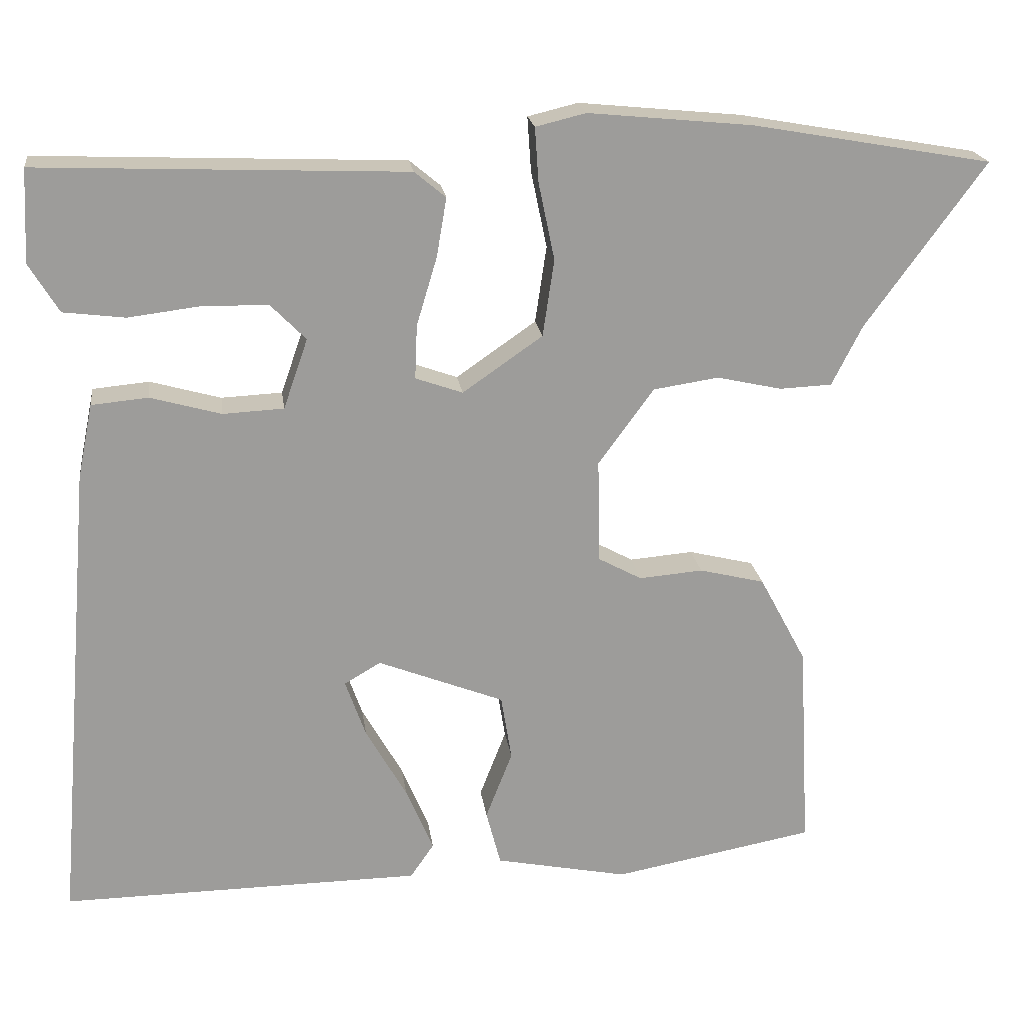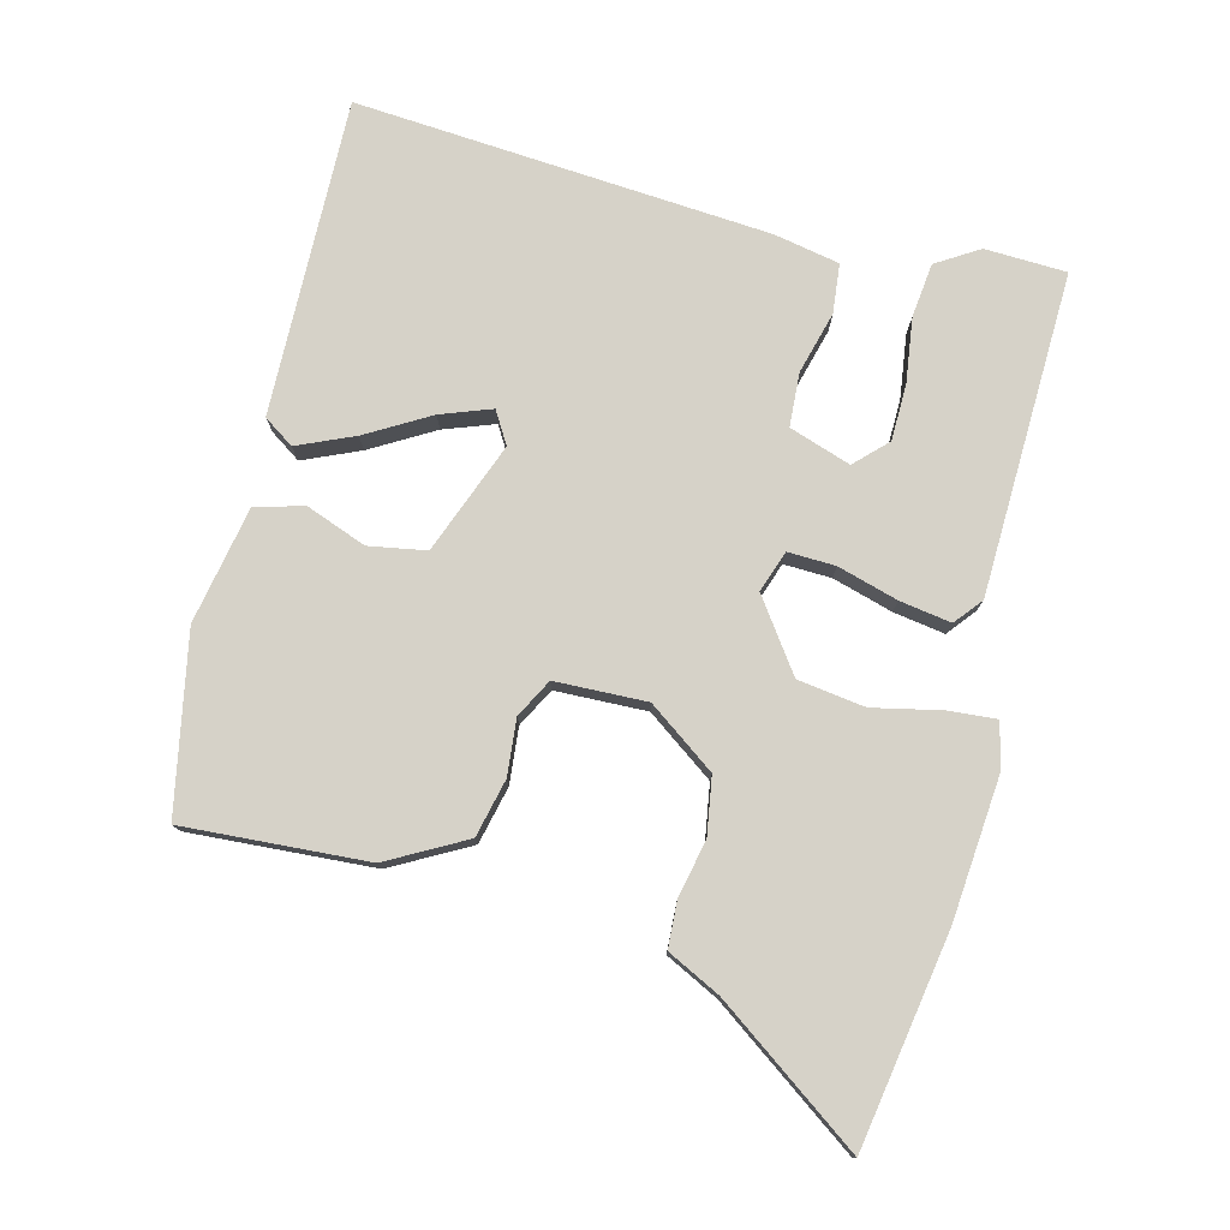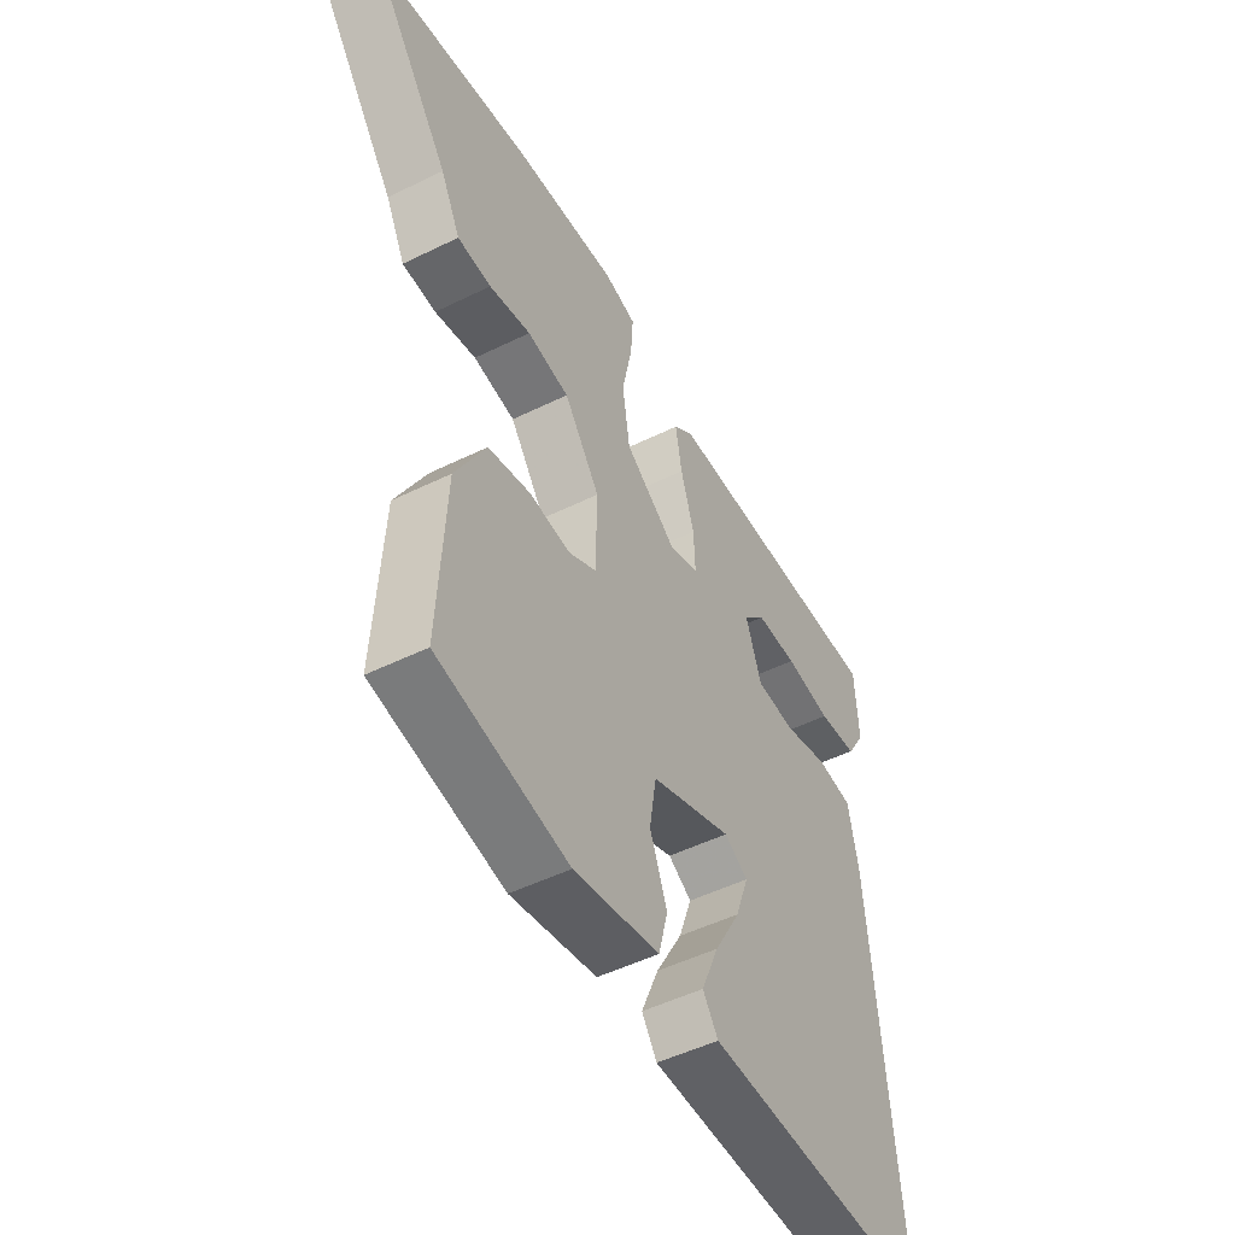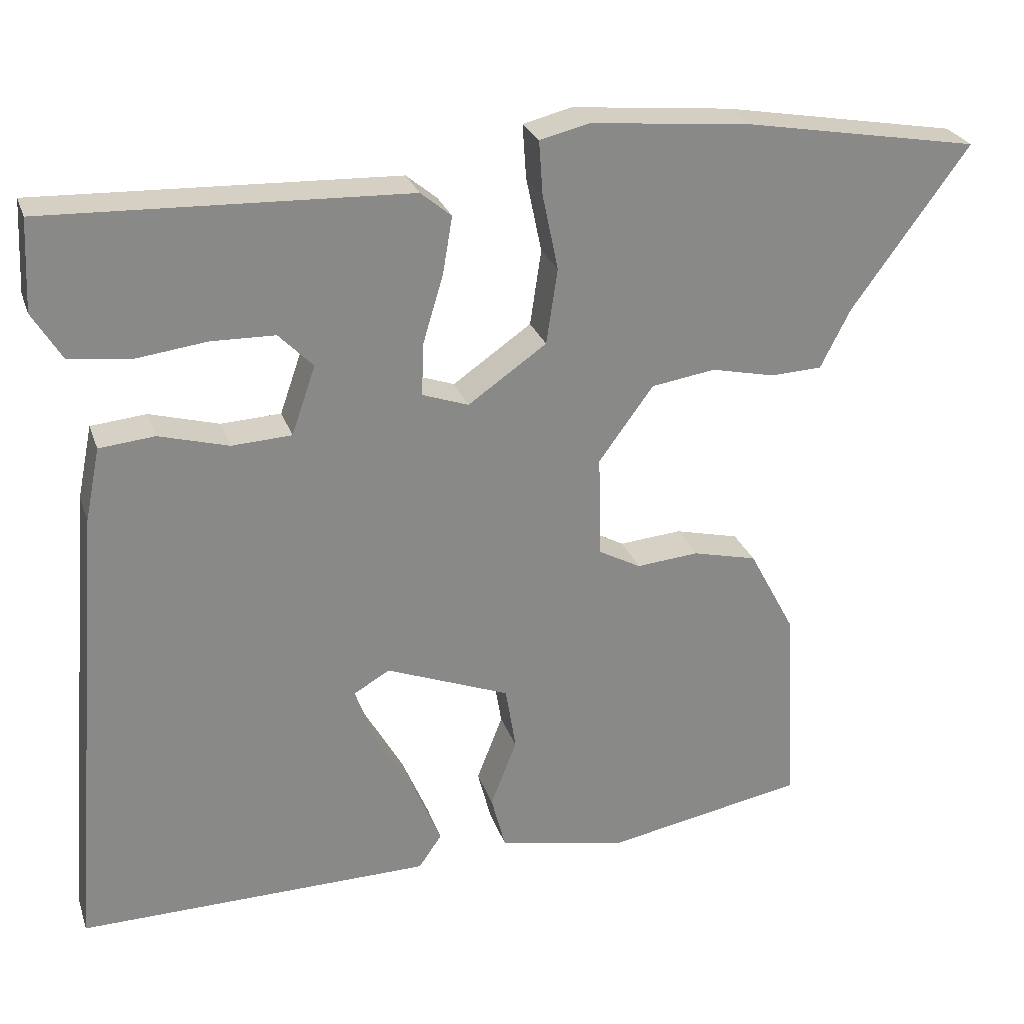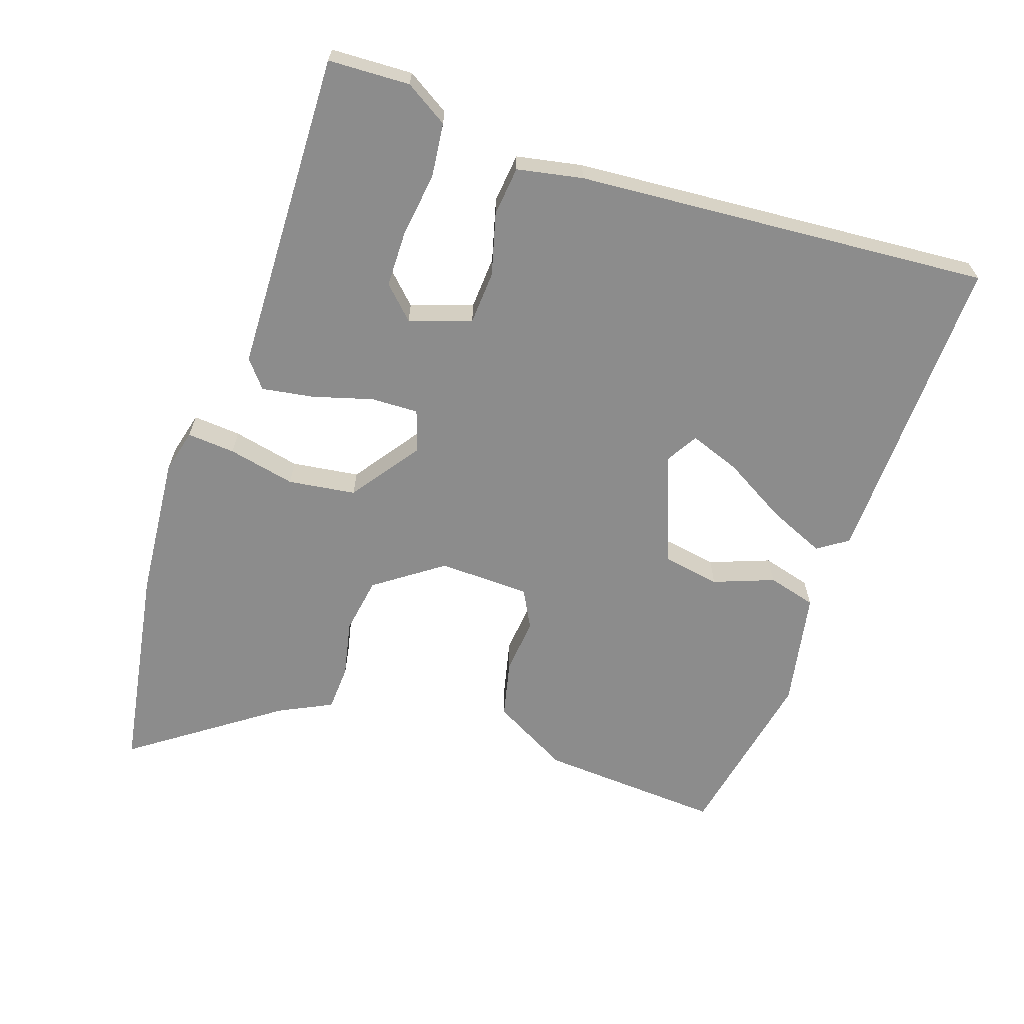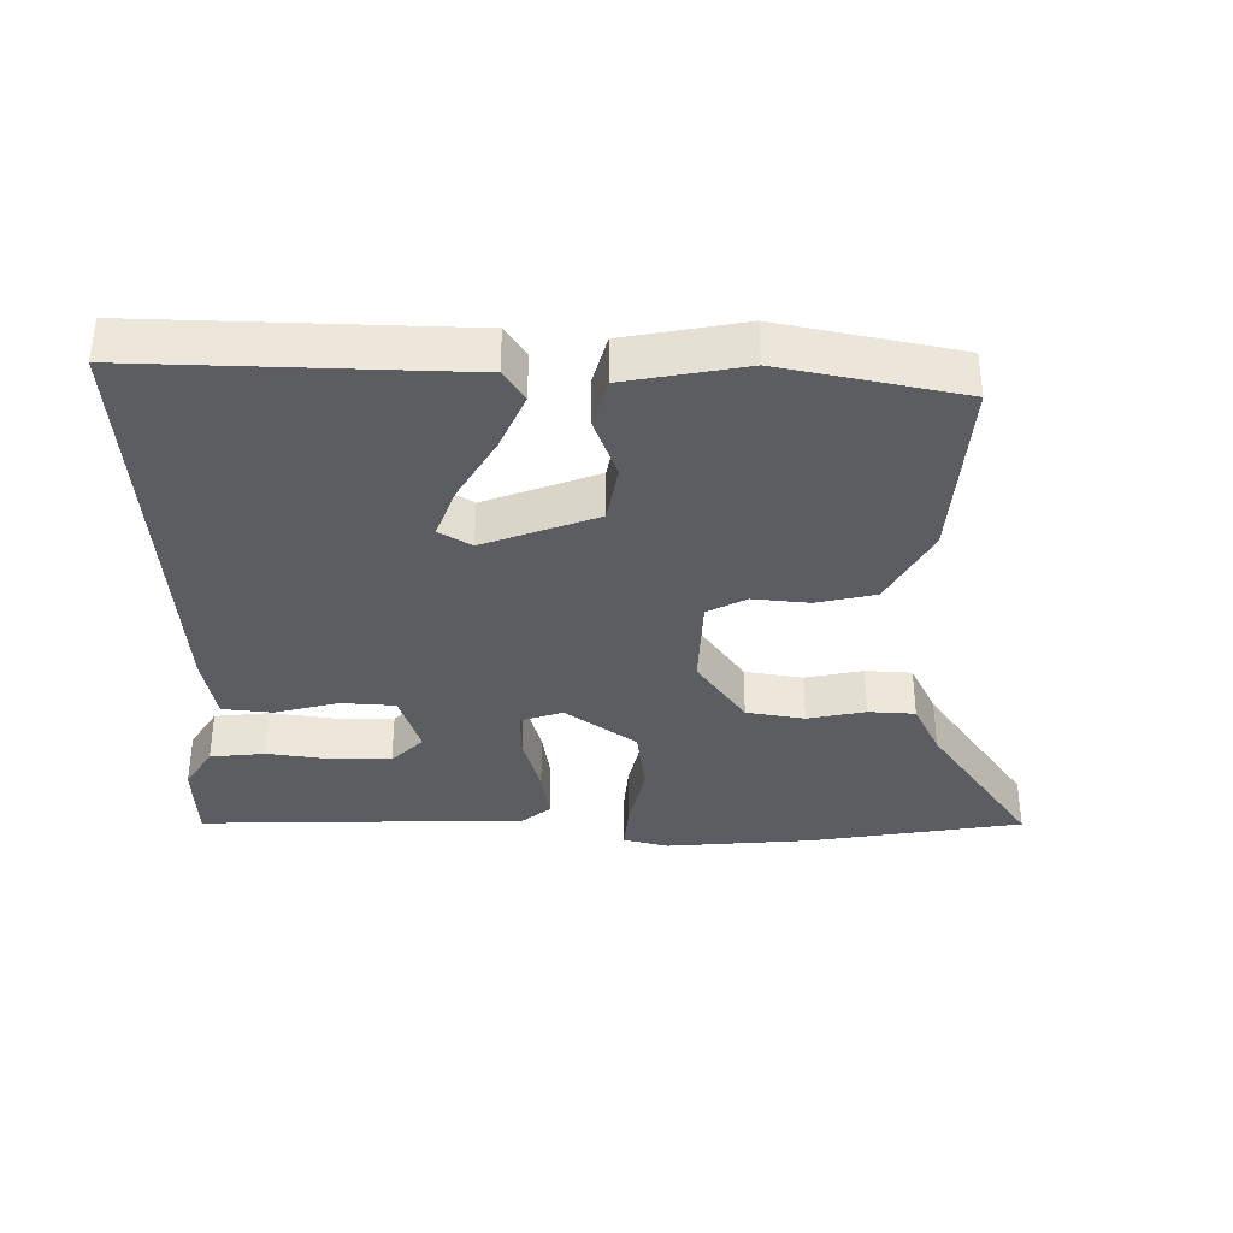
<metadata>
{"format":"obj","ext":"obj","renderer":"f3d","projection":"perspective","resolution":1024,"background":"white","views":[{"elev":20.3,"azim":172.5,"up":"+Z"},{"elev":77.5,"azim":-76.3,"up":"+Y"},{"elev":-49.8,"azim":-61.5,"up":"+Z"},{"elev":26.7,"azim":163.1,"up":"+Z"},{"elev":-64.2,"azim":70.7,"up":"+Y"},{"elev":-36.0,"azim":178.6,"up":"+Y"}]}
</metadata>
<code>
v 0.54 0.07 0.493
v 0.546 0.07 0.371
v 0.507 0.07 0.307
v 0.426 0.07 0.297
v 0.33 0.07 0.309
v 0.245 0.07 0.307
v 0.199 0.07 0.26
v 0.231 0.07 0.168
v 0.311 0.07 0.164
v 0.404 0.07 0.19
v 0.478 0.07 0.183
v 0.498 0.07 0.085
v 0.55 0.07 -0.534
v 0.076 0.07 -0.528
v 0.045 0.07 -0.483
v 0.081 0.07 -0.398
v 0.135 0.07 -0.303
v 0.162 0.07 -0.227
v 0.114 0.07 -0.199
v -0.052 0.07 -0.264
v -0.066 0.07 -0.35
v -0.031 0.07 -0.44
v -0.05 0.07 -0.513
v -0.225 0.07 -0.548
v -0.49 0.07 -0.499
v -0.475 0.07 -0.224
v -0.413 0.07 -0.108
v -0.327 0.07 -0.087
v -0.243 0.07 -0.094
v -0.186 0.07 -0.063
v -0.183 0.07 0.074
v -0.256 0.07 0.174
v -0.342 0.07 0.187
v -0.427 0.07 0.168
v -0.496 0.07 0.171
v -0.536 0.07 0.25
v -0.693 0.07 0.466
v -0.377 0.07 0.522
v -0.162 0.07 0.543
v -0.096 0.07 0.527
v -0.101 0.07 0.455
v -0.122 0.07 0.354
v -0.107 0.07 0.253
v -0.002 0.07 0.18
v 0.06 0.07 0.202
v 0.057 0.07 0.273
v 0.03 0.07 0.363
v 0.017 0.07 0.44
v 0.058 0.07 0.474
v 0.54 0 0.493
v 0.546 0 0.371
v 0.507 0 0.307
v 0.426 0 0.297
v 0.33 0 0.309
v 0.245 0 0.307
v 0.199 0 0.26
v 0.231 0 0.168
v 0.311 0 0.164
v 0.404 0 0.19
v 0.478 0 0.183
v 0.498 0 0.085
v 0.55 0 -0.534
v 0.076 0 -0.528
v 0.045 0 -0.483
v 0.081 0 -0.398
v 0.135 0 -0.303
v 0.162 0 -0.227
v 0.114 0 -0.199
v -0.052 0 -0.264
v -0.066 0 -0.35
v -0.031 0 -0.44
v -0.05 0 -0.513
v -0.225 0 -0.548
v -0.49 0 -0.499
v -0.475 0 -0.224
v -0.413 0 -0.108
v -0.327 0 -0.087
v -0.243 0 -0.094
v -0.186 0 -0.063
v -0.183 0 0.074
v -0.256 0 0.174
v -0.342 0 0.187
v -0.427 0 0.168
v -0.496 0 0.171
v -0.536 0 0.25
v -0.693 0 0.466
v -0.377 0 0.522
v -0.162 0 0.543
v -0.096 0 0.527
v -0.101 0 0.455
v -0.122 0 0.354
v -0.107 0 0.253
v -0.002 0 0.18
v 0.06 0 0.202
v 0.057 0 0.273
v 0.03 0 0.363
v 0.017 0 0.44
v 0.058 0 0.474
f 49 1 2
f 48 49 2
f 47 48 2
f 46 47 2
f 40 41 42
f 39 40 42
f 38 39 42
f 37 38 42
f 36 37 42
f 36 42 43
f 35 36 43
f 34 35 43
f 33 34 43
f 32 33 43 44
f 27 28 29
f 26 27 29
f 25 26 29
f 24 25 29
f 23 24 29
f 22 23 29
f 21 22 29
f 20 21 29 30
f 19 20 30 31
f 15 16 17
f 14 15 17
f 13 14 17
f 12 13 17
f 11 12 17
f 11 17 18
f 10 11 18
f 9 10 18
f 19 31 32
f 18 19 32
f 9 18 32
f 8 9 32
f 2 3 4 5
f 2 5 6
f 46 2 6
f 45 46 6 7
f 8 32 44
f 8 44 45
f 7 8 45
f 51 50 98
f 51 98 97
f 51 97 96
f 51 96 95
f 91 90 89
f 91 89 88
f 91 88 87
f 91 87 86
f 91 86 85
f 92 91 85
f 92 85 84
f 92 84 83
f 92 83 82
f 93 92 82 81
f 78 77 76
f 78 76 75
f 78 75 74
f 78 74 73
f 78 73 72
f 78 72 71
f 78 71 70
f 79 78 70 69
f 80 79 69 68
f 66 65 64
f 66 64 63
f 66 63 62
f 66 62 61
f 66 61 60
f 67 66 60
f 67 60 59
f 67 59 58
f 81 80 68
f 81 68 67
f 81 67 58
f 81 58 57
f 54 53 52 51
f 55 54 51
f 55 51 95
f 56 55 95 94
f 93 81 57
f 94 93 57
f 94 57 56
f 1 50 51 2
f 2 51 52 3
f 3 52 53 4
f 4 53 54 5
f 5 54 55 6
f 6 55 56 7
f 7 56 57 8
f 8 57 58 9
f 9 58 59 10
f 10 59 60 11
f 11 60 61 12
f 12 61 62 13
f 13 62 63 14
f 14 63 64 15
f 15 64 65 16
f 16 65 66 17
f 17 66 67 18
f 18 67 68 19
f 19 68 69 20
f 20 69 70 21
f 21 70 71 22
f 22 71 72 23
f 23 72 73 24
f 24 73 74 25
f 25 74 75 26
f 26 75 76 27
f 27 76 77 28
f 28 77 78 29
f 29 78 79 30
f 30 79 80 31
f 31 80 81 32
f 32 81 82 33
f 33 82 83 34
f 34 83 84 35
f 35 84 85 36
f 36 85 86 37
f 37 86 87 38
f 38 87 88 39
f 39 88 89 40
f 40 89 90 41
f 41 90 91 42
f 42 91 92 43
f 43 92 93 44
f 44 93 94 45
f 45 94 95 46
f 46 95 96 47
f 47 96 97 48
f 48 97 98 49
f 49 98 50 1

</code>
